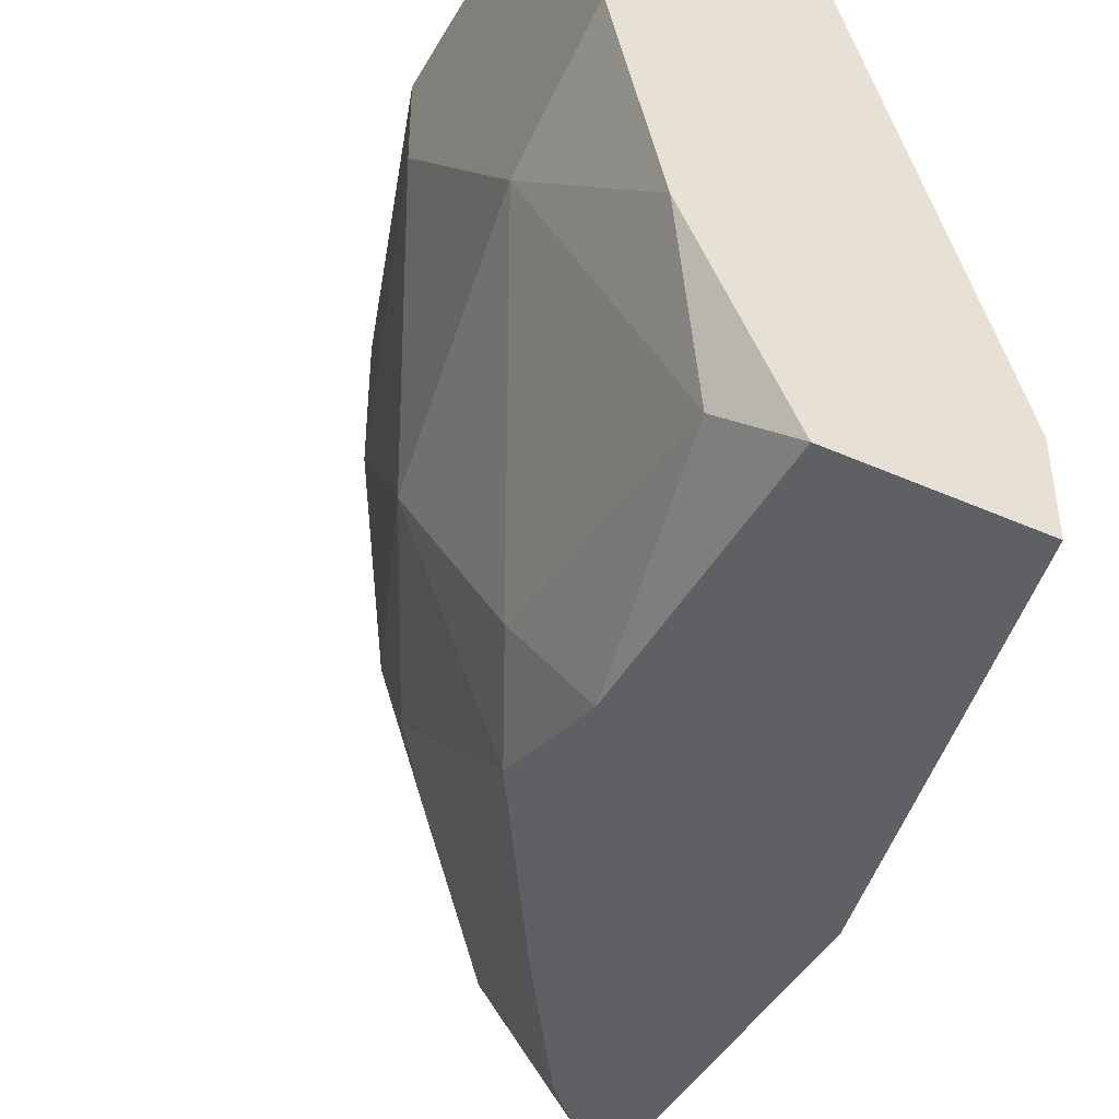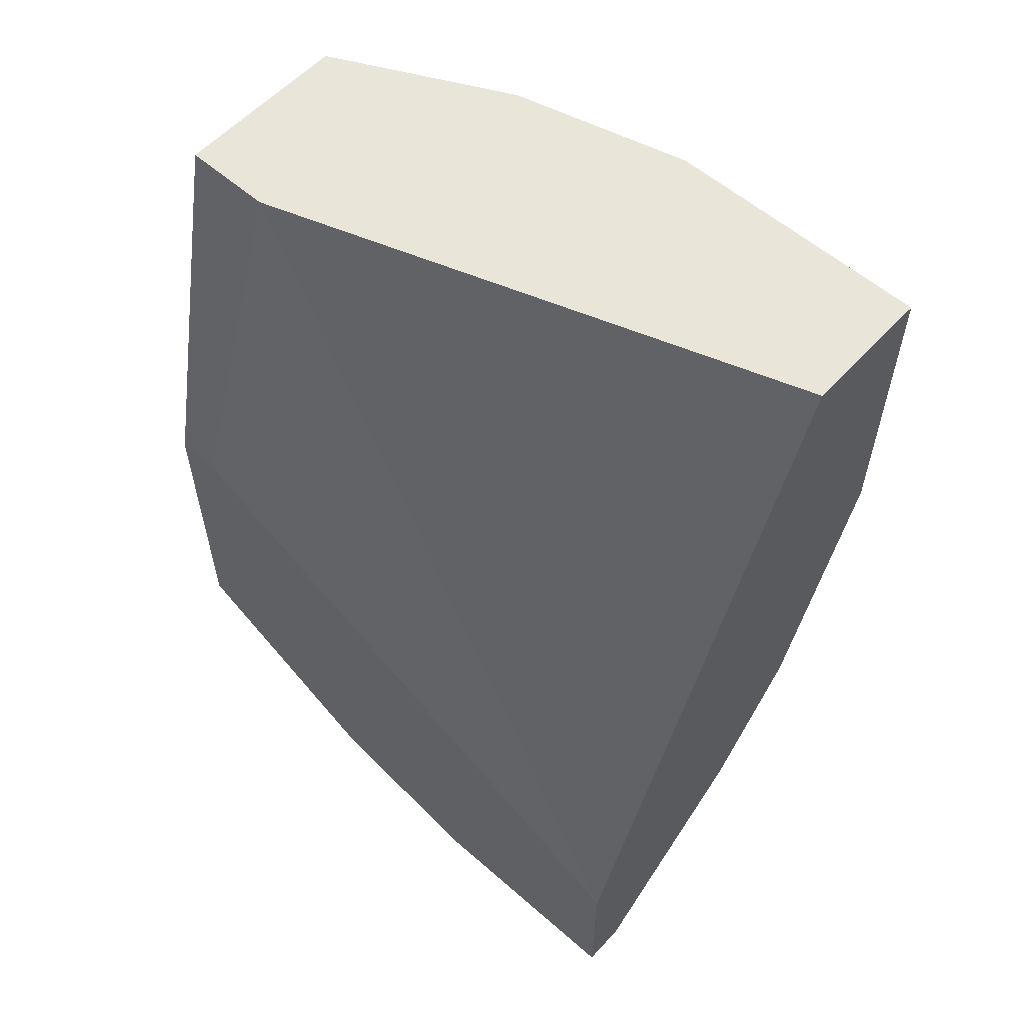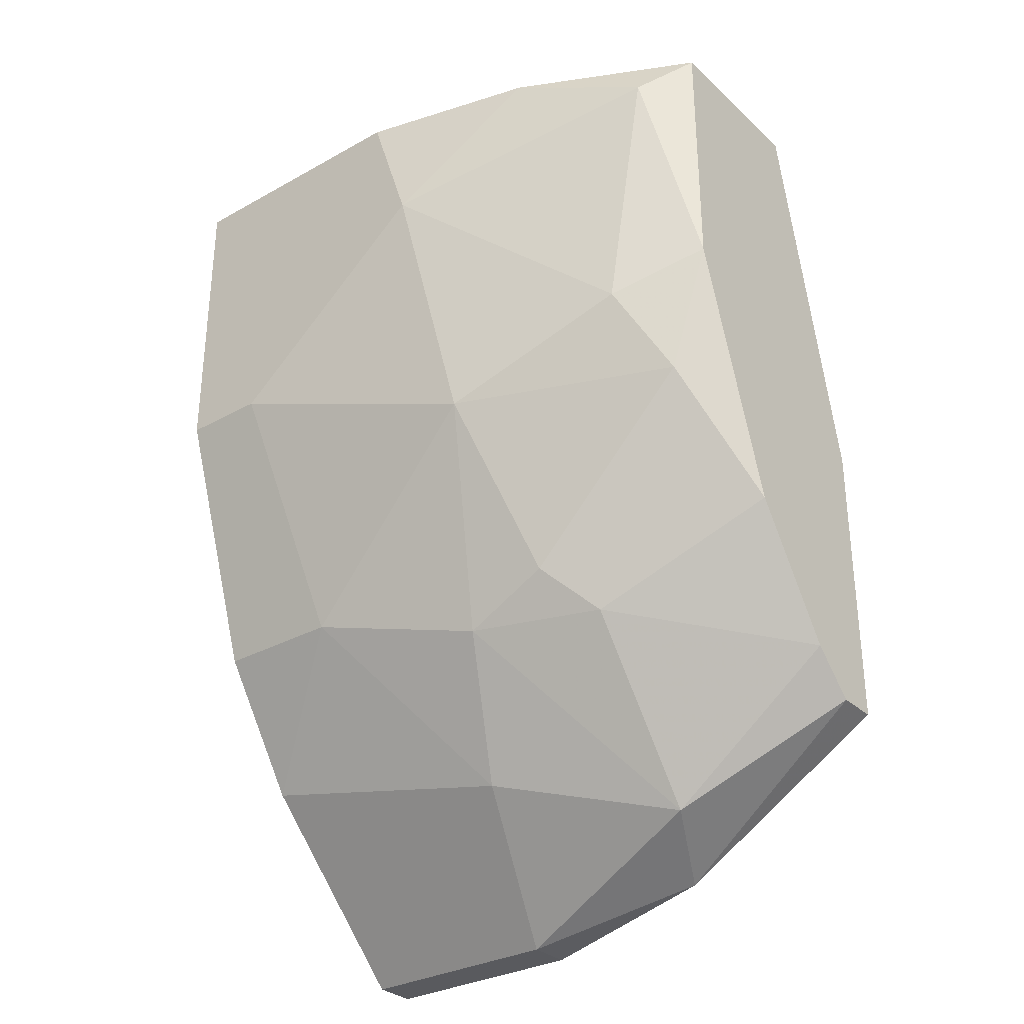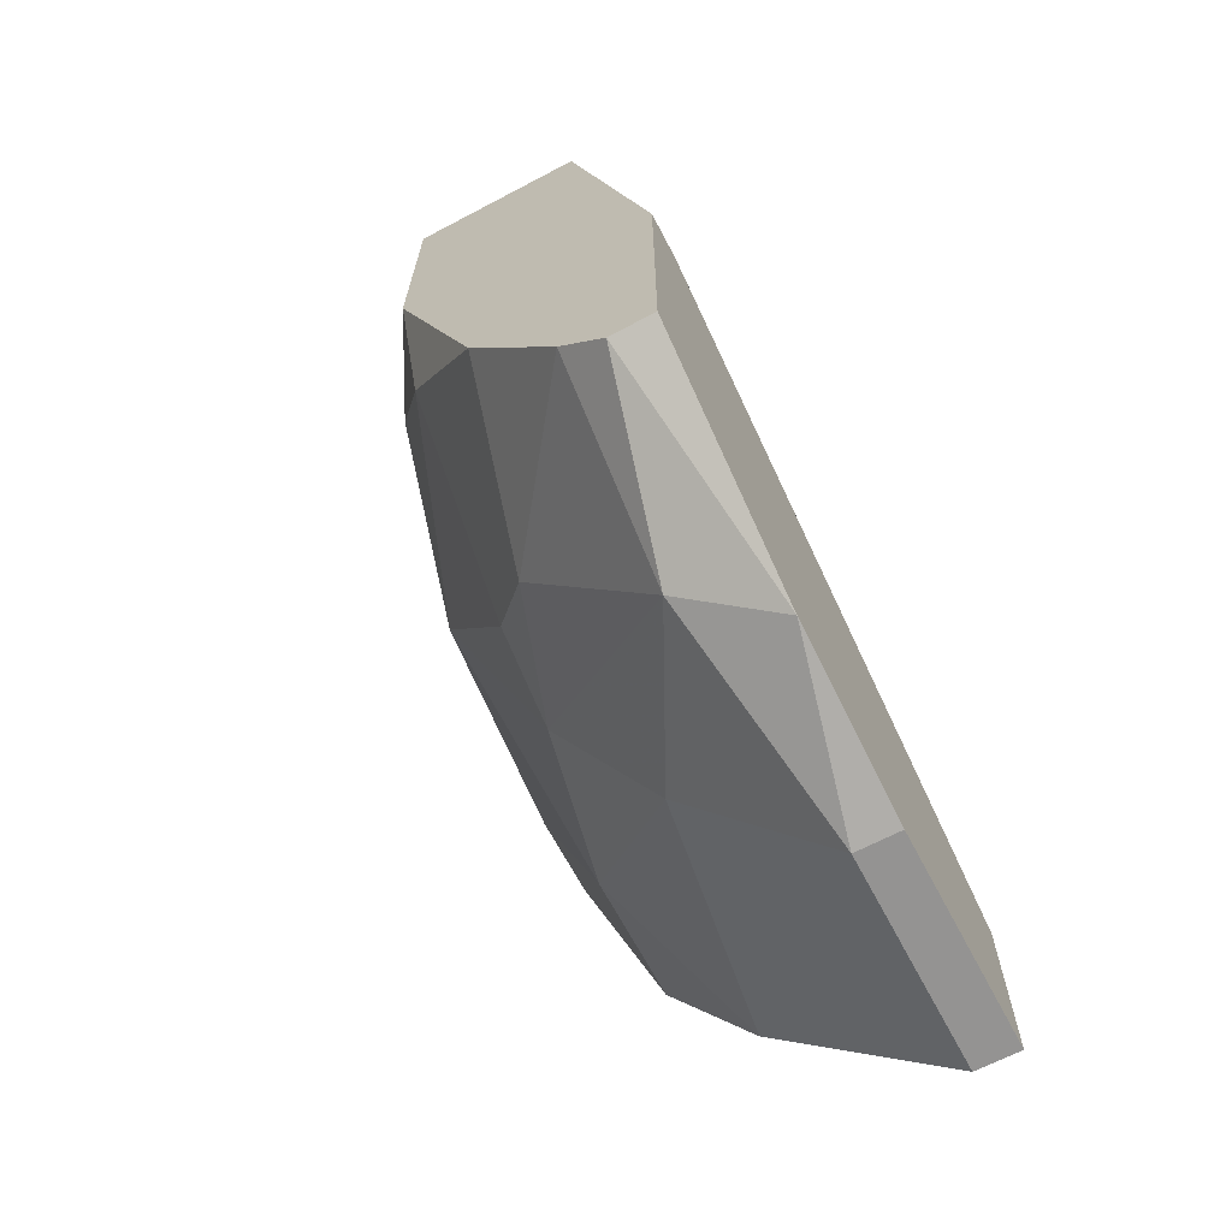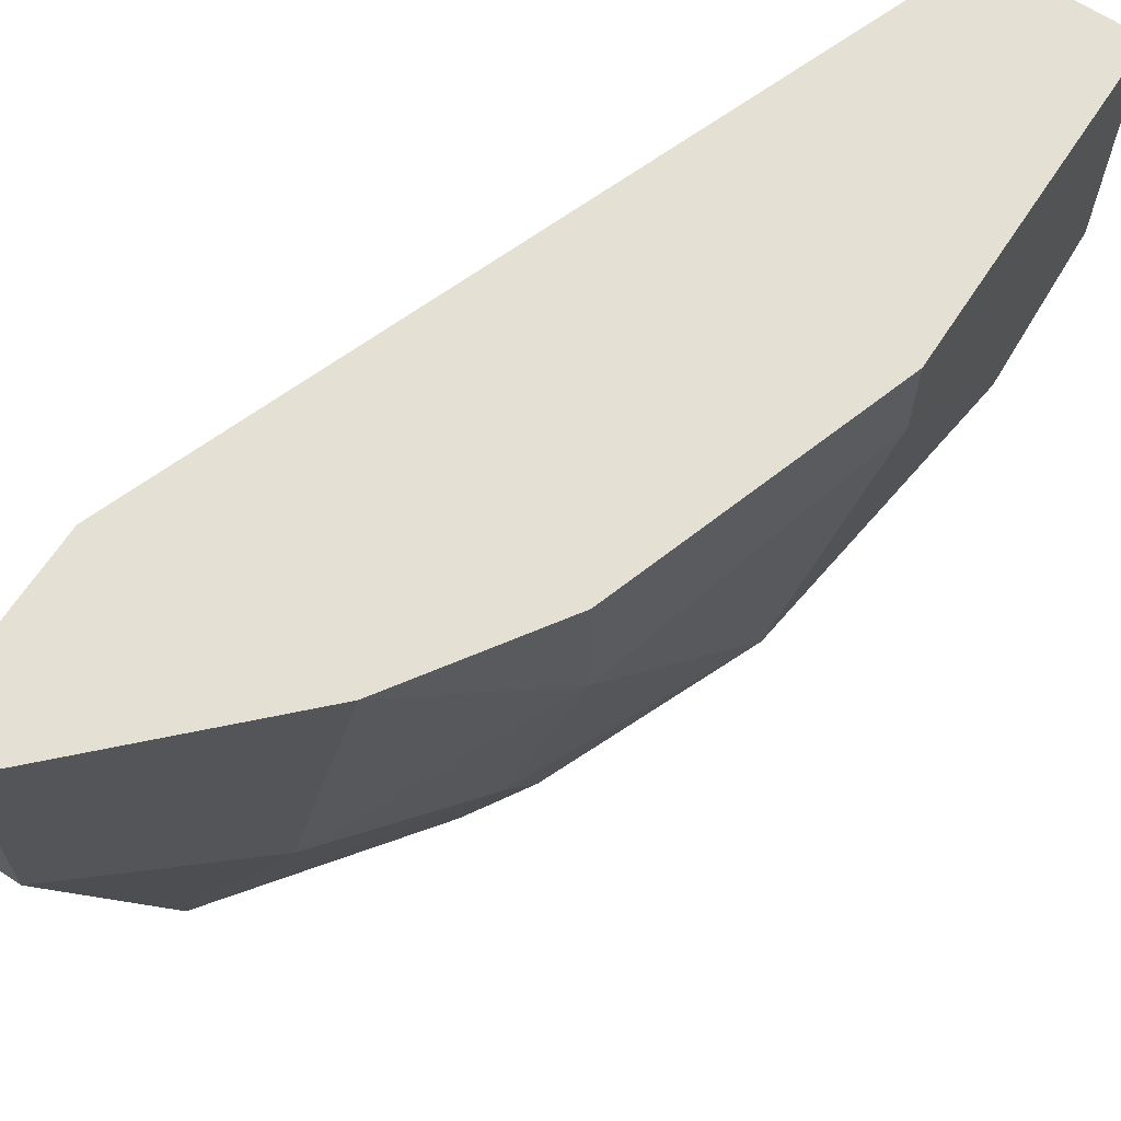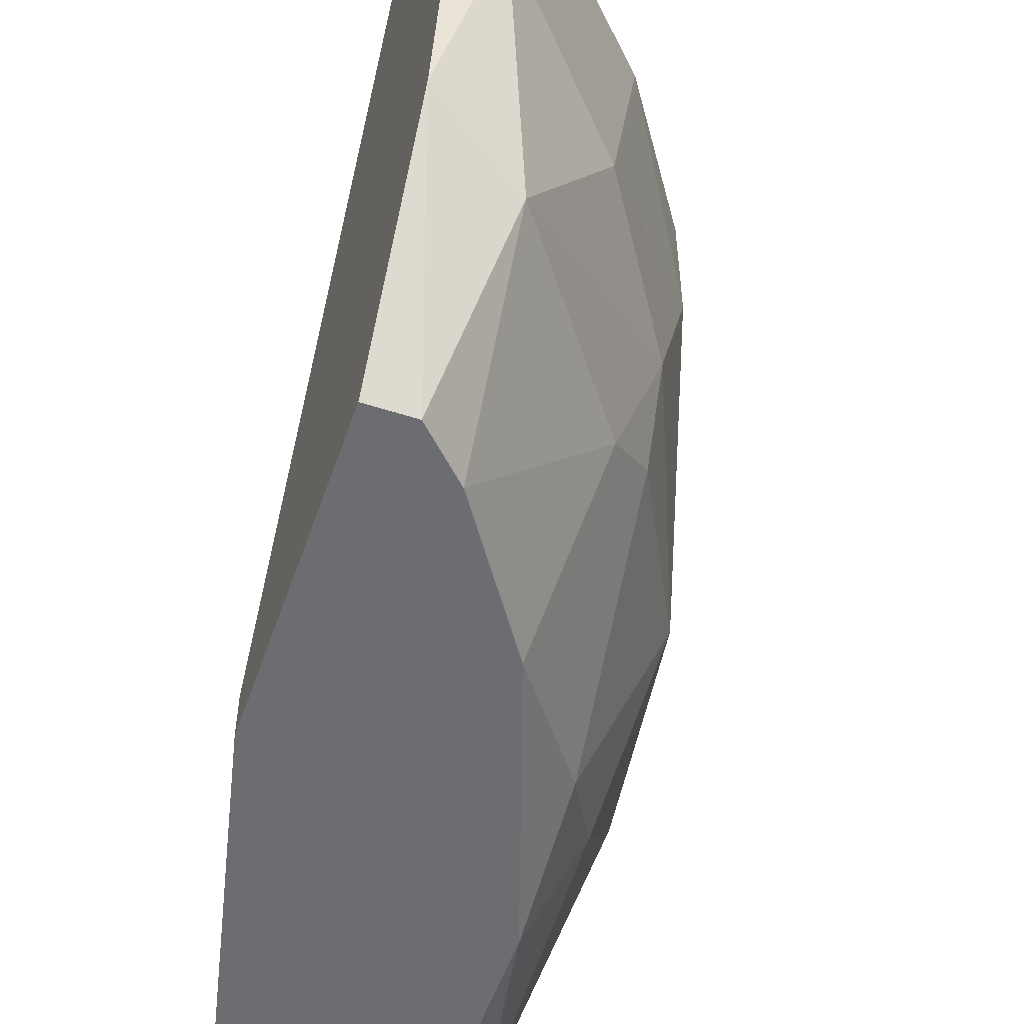
<metadata>
{"format":"obj","ext":"obj","renderer":"f3d","projection":"perspective","resolution":1024,"background":"white","views":[{"elev":-43.7,"azim":-27.6,"up":"+Y"},{"elev":57.7,"azim":132.1,"up":"+Z"},{"elev":-31.2,"azim":-51.7,"up":"+Z"},{"elev":-66.8,"azim":27.8,"up":"+Z"},{"elev":66.0,"azim":-146.7,"up":"+Y"},{"elev":-54.0,"azim":161.1,"up":"+Y"}]}
</metadata>
<code>
v -0.02303 -0.005112 0.01264
v -0.02303 -0.004059 0.01581
v -0.02303 0.000156 0.00843
v -0.02303 0.002263 0.01581
v -0.02303 0.002263 0.00843
v -0.01354 -0.003005 -0.005269
v -0.01354 -0.007217 -0.004215
v -0.01354 -0.01249 -0.001052
v -0.01354 -0.01249 0.006322
v -0.01354 0.002263 -0.001052
v -0.01354 0.002263 -0.005269
v -0.01354 -0.01143 0.006322
v -0.01776 -0.004059 -0.002107
v -0.01776 -0.01249 0.003163
v -0.01565 -0.01038 0.01581
v -0.01565 -0.008271 -0.003161
v -0.01565 -0.01249 0
v -0.01565 -0.01249 0.01581
v -0.02197 -0.008271 0.01581
v -0.02197 -0.006163 0.006322
v -0.01986 -0.005112 0.001054
v -0.01986 -0.007217 0.002109
v -0.01986 -0.01249 0.01581
v -0.01986 -0.01249 0.009484
v -0.01986 0.002263 0.01581
v -0.01986 -0.01143 0.006322
v -0.0146 -0.003005 -0.005269
v -0.0146 -0.01249 -0.001052
v -0.0146 0.002263 -0.005269
v -0.02092 -0.01038 0.00843
v -0.02092 -0.000898 0.002109
v -0.02092 0.002263 0.002109
v -0.02092 -0.01143 0.01475
v -0.01881 -0.008271 0.001054
v -0.01881 0.002263 -0.001052
f 2 5 1
f 2 1 19
f 1 5 3
f 20 1 3
f 1 33 19
f 1 20 30
f 33 1 30
f 5 2 4
f 2 25 4
f 18 2 23
f 18 25 2
f 23 2 19
f 5 31 3
f 31 20 3
f 25 5 4
f 10 5 25
f 5 10 29
f 5 29 32
f 5 32 31
f 6 8 7
f 27 6 7
f 10 8 6
f 10 6 11
f 6 29 11
f 29 6 27
f 8 28 7
f 16 27 7
f 28 16 7
f 8 12 9
f 18 8 9
f 8 10 12
f 28 8 18
f 12 18 9
f 29 10 11
f 12 10 15
f 10 25 15
f 18 12 15
f 16 21 13
f 16 13 27
f 13 21 31
f 13 29 27
f 29 13 35
f 35 13 31
f 28 14 17
f 14 34 17
f 14 18 23
f 28 18 14
f 14 23 24
f 26 14 24
f 14 26 34
f 25 18 15
f 16 28 17
f 34 16 17
f 21 16 34
f 33 23 19
f 20 21 22
f 21 20 31
f 26 20 22
f 20 26 30
f 21 34 22
f 34 26 22
f 23 33 24
f 30 26 24
f 33 30 24
f 32 29 35
f 32 35 31

</code>
